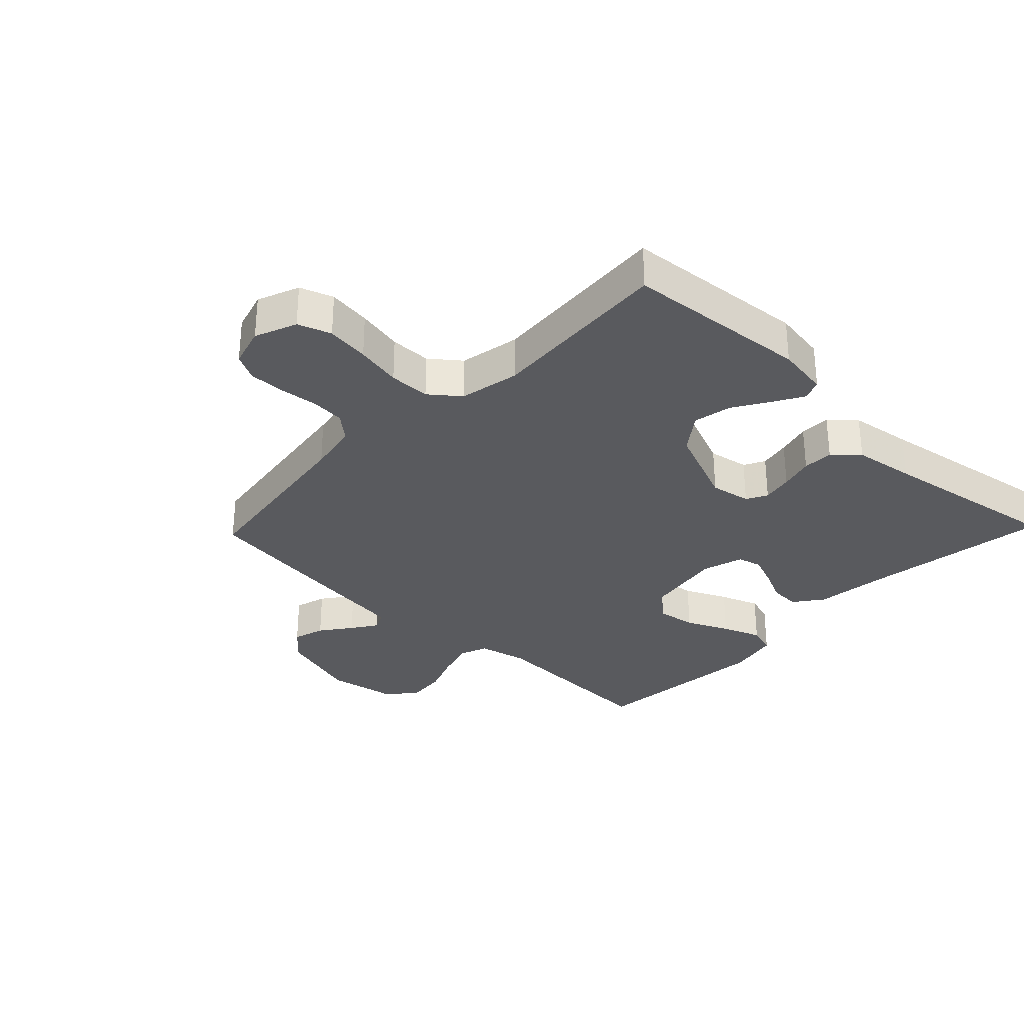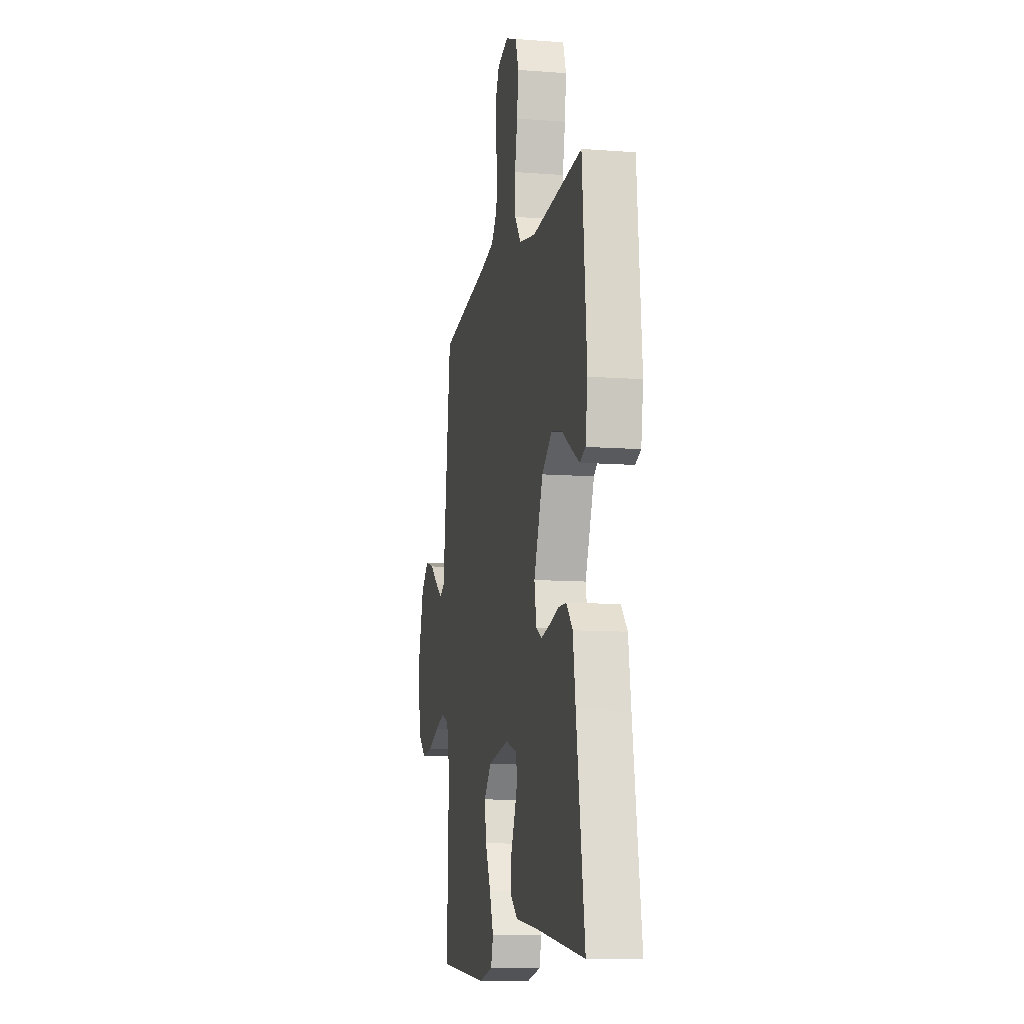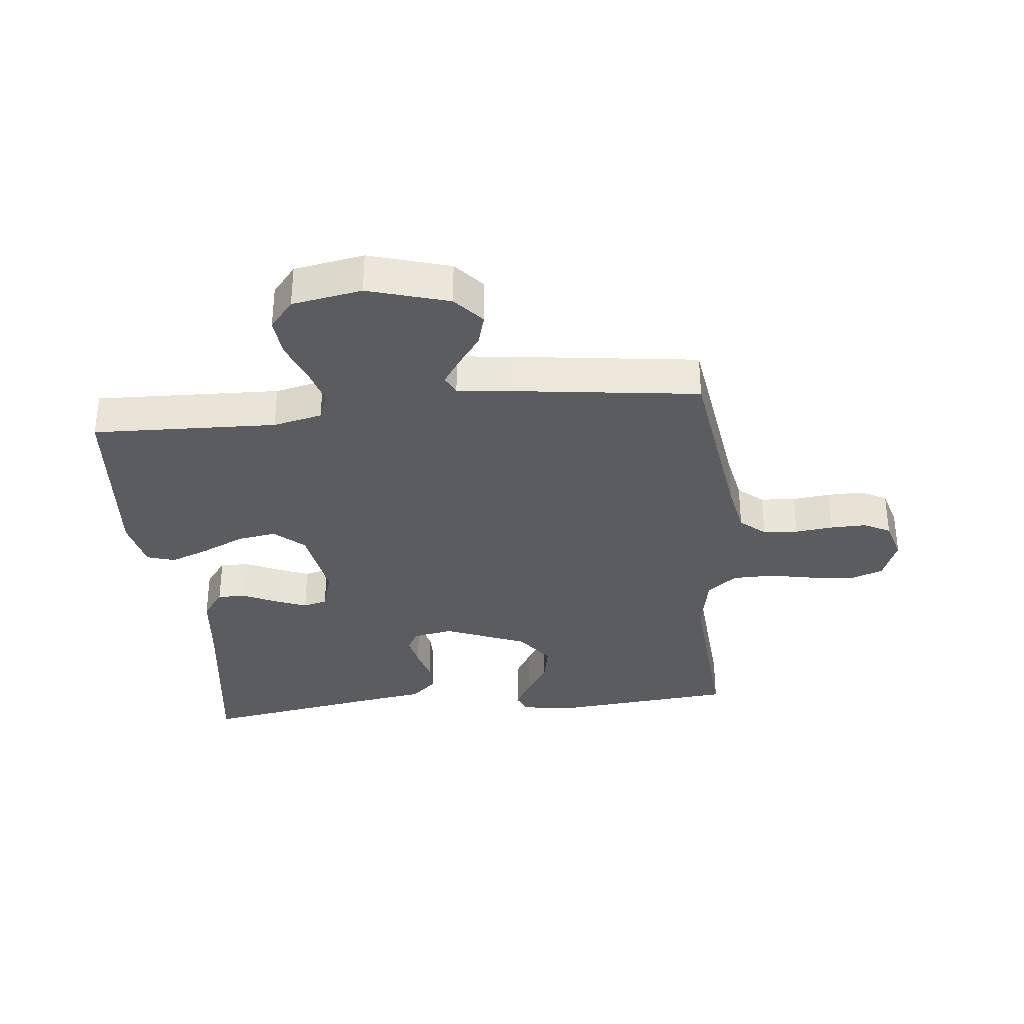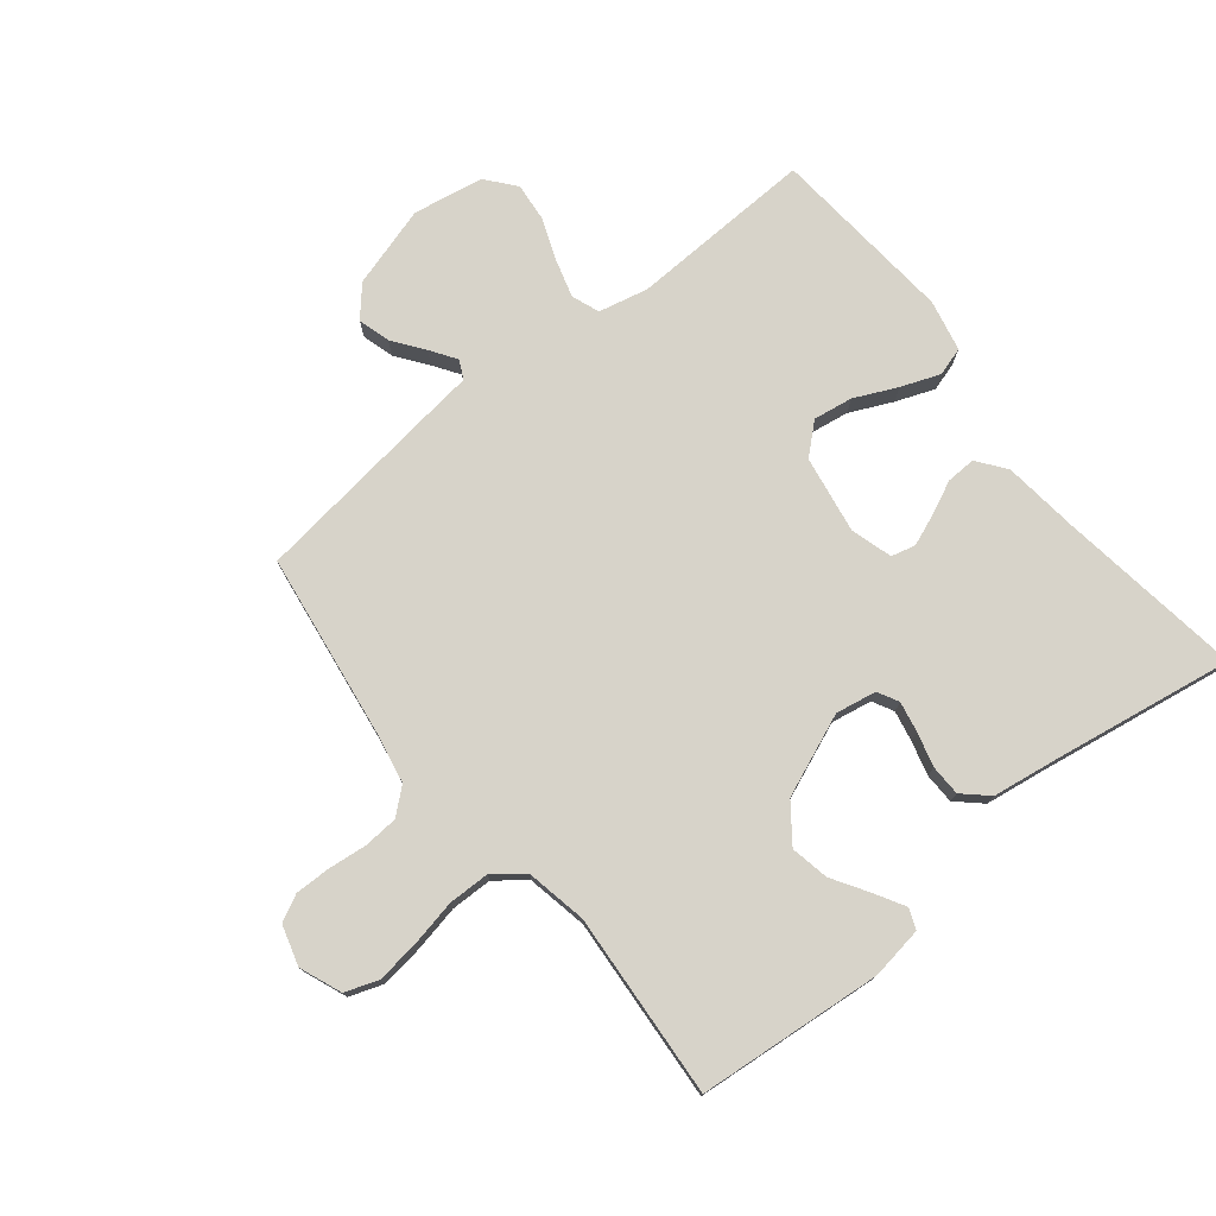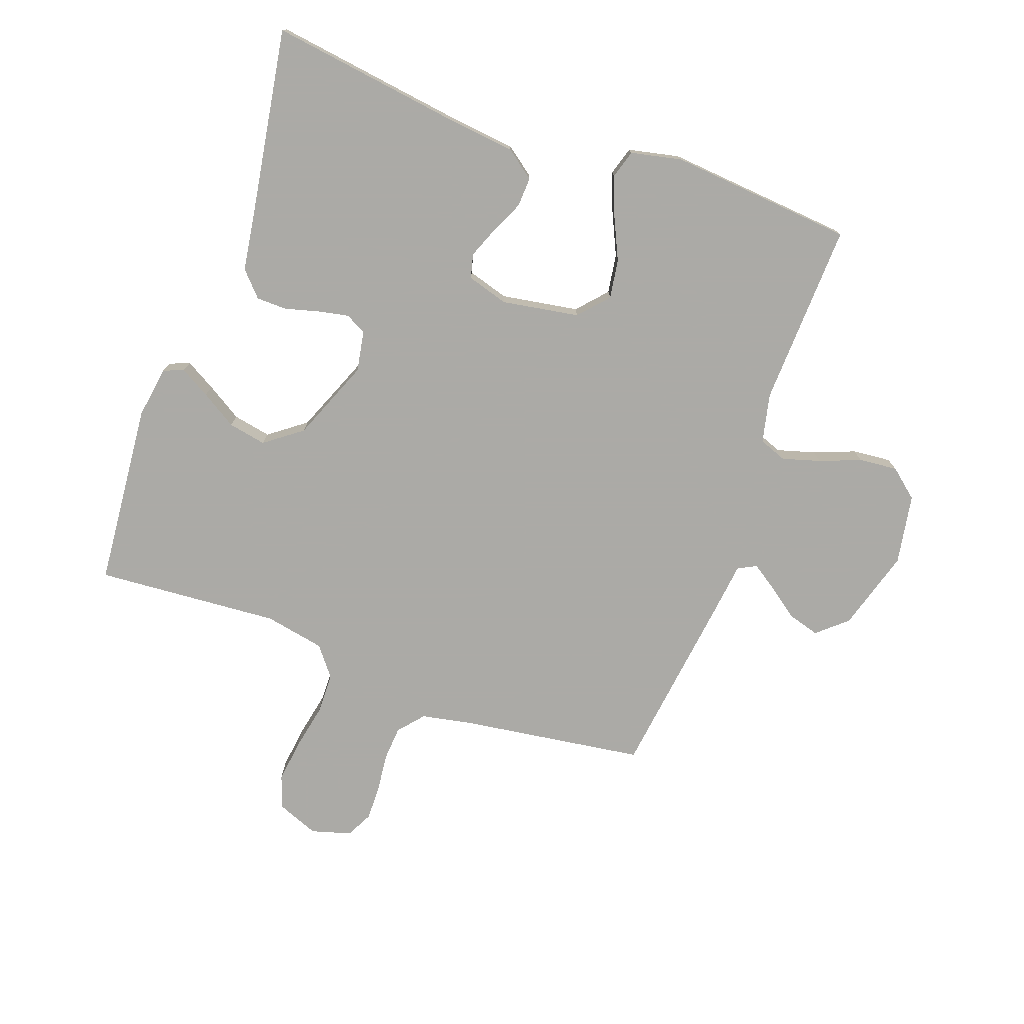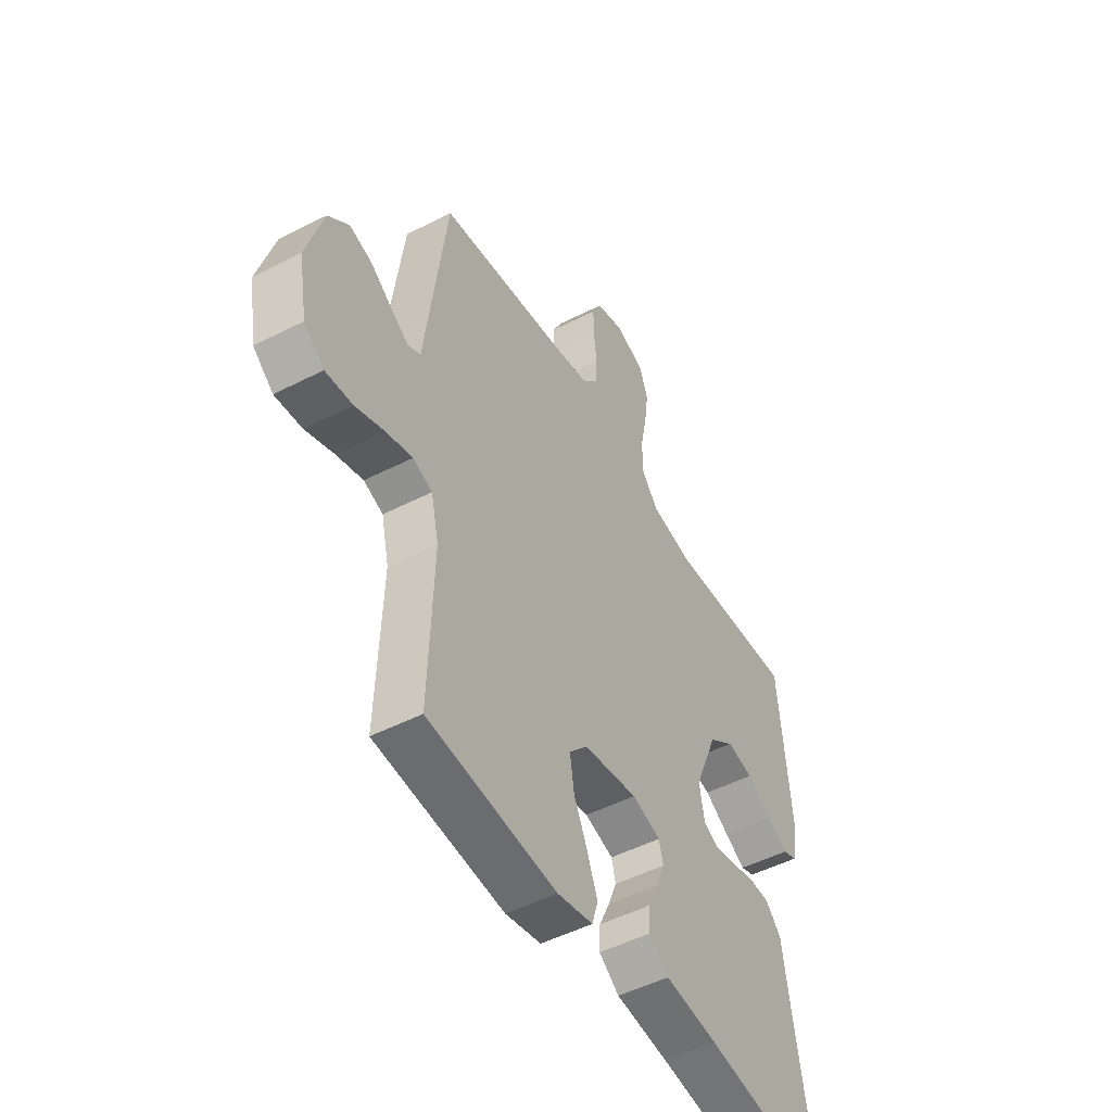
<metadata>
{"format":"obj","ext":"obj","renderer":"f3d","projection":"perspective","resolution":1024,"background":"white","views":[{"elev":-31.4,"azim":46.2,"up":"+Y"},{"elev":-10.6,"azim":79.1,"up":"+Z"},{"elev":-34.0,"azim":-84.0,"up":"+Y"},{"elev":76.2,"azim":51.2,"up":"+Y"},{"elev":-75.9,"azim":160.2,"up":"+Y"},{"elev":-49.7,"azim":-60.5,"up":"+Z"}]}
</metadata>
<code>
v 0.5 0.07 0.5
v 0.527 0.07 0.2
v 0.514 0.07 0.115
v 0.481 0.07 0.102
v 0.432 0.07 0.13
v 0.374 0.07 0.166
v 0.312 0.07 0.178
v 0.252 0.07 0.133
v 0.198 0.07 0
v 0.21 0.07 -0.066
v 0.244 0.07 -0.084
v 0.294 0.07 -0.074
v 0.349 0.07 -0.059
v 0.399 0.07 -0.06
v 0.436 0.07 -0.1
v 0.451 0.07 -0.2
v 0.5 0.07 -0.5
v 0.2 0.07 -0.458
v 0.077 0.07 -0.444
v 0.03 0.07 -0.409
v 0.032 0.07 -0.361
v 0.057 0.07 -0.307
v 0.077 0.07 -0.256
v 0.067 0.07 -0.217
v 0 0.07 -0.197
v -0.126 0.07 -0.218
v -0.169 0.07 -0.266
v -0.159 0.07 -0.33
v -0.127 0.07 -0.399
v -0.103 0.07 -0.462
v -0.117 0.07 -0.508
v -0.2 0.07 -0.526
v -0.5 0.07 -0.5
v -0.489 0.07 -0.2
v -0.507 0.07 -0.12
v -0.552 0.07 -0.103
v -0.614 0.07 -0.121
v -0.681 0.07 -0.147
v -0.744 0.07 -0.153
v -0.791 0.07 -0.114
v -0.811 0.07 0
v -0.772 0.07 0.132
v -0.724 0.07 0.174
v -0.672 0.07 0.159
v -0.622 0.07 0.122
v -0.58 0.07 0.094
v -0.55 0.07 0.109
v -0.539 0.07 0.2
v -0.5 0.07 0.5
v -0.2 0.07 0.543
v -0.118 0.07 0.559
v -0.083 0.07 0.6
v -0.079 0.07 0.656
v -0.086 0.07 0.718
v -0.087 0.07 0.776
v -0.065 0.07 0.819
v 0 0.07 0.838
v 0.068 0.07 0.811
v 0.087 0.07 0.757
v 0.078 0.07 0.687
v 0.063 0.07 0.612
v 0.064 0.07 0.545
v 0.102 0.07 0.497
v 0.2 0.07 0.478
v 0.5 0 0.5
v 0.527 0 0.2
v 0.514 0 0.115
v 0.481 0 0.102
v 0.432 0 0.13
v 0.374 0 0.166
v 0.312 0 0.178
v 0.252 0 0.133
v 0.198 0 0
v 0.21 0 -0.066
v 0.244 0 -0.084
v 0.294 0 -0.074
v 0.349 0 -0.059
v 0.399 0 -0.06
v 0.436 0 -0.1
v 0.451 0 -0.2
v 0.5 0 -0.5
v 0.2 0 -0.458
v 0.077 0 -0.444
v 0.03 0 -0.409
v 0.032 0 -0.361
v 0.057 0 -0.307
v 0.077 0 -0.256
v 0.067 0 -0.217
v 0 0 -0.197
v -0.126 0 -0.218
v -0.169 0 -0.266
v -0.159 0 -0.33
v -0.127 0 -0.399
v -0.103 0 -0.462
v -0.117 0 -0.508
v -0.2 0 -0.526
v -0.5 0 -0.5
v -0.489 0 -0.2
v -0.507 0 -0.12
v -0.552 0 -0.103
v -0.614 0 -0.121
v -0.681 0 -0.147
v -0.744 0 -0.153
v -0.791 0 -0.114
v -0.811 0 0
v -0.772 0 0.132
v -0.724 0 0.174
v -0.672 0 0.159
v -0.622 0 0.122
v -0.58 0 0.094
v -0.55 0 0.109
v -0.539 0 0.2
v -0.5 0 0.5
v -0.2 0 0.543
v -0.118 0 0.559
v -0.083 0 0.6
v -0.079 0 0.656
v -0.086 0 0.718
v -0.087 0 0.776
v -0.065 0 0.819
v 0 0 0.838
v 0.068 0 0.811
v 0.087 0 0.757
v 0.078 0 0.687
v 0.063 0 0.612
v 0.064 0 0.545
v 0.102 0 0.497
v 0.2 0 0.478
f 59 60 61
f 58 59 61
f 57 58 61
f 56 57 61
f 55 56 61
f 54 55 61
f 53 54 61
f 52 53 61 62
f 51 52 62 63
f 47 48 49 50
f 47 50 51 63
f 43 44 45
f 42 43 45
f 41 42 45
f 40 41 45
f 39 40 45
f 38 39 45
f 37 38 45
f 36 37 45 46
f 35 36 46 47
f 32 33 34
f 31 32 34
f 30 31 34
f 29 30 34
f 28 29 34
f 34 35 47
f 28 34 47
f 27 28 47
f 20 21 22
f 19 20 22
f 18 19 22
f 18 22 23
f 17 18 23
f 16 17 23
f 16 23 24
f 15 16 24
f 14 15 24
f 13 14 24
f 12 13 24
f 4 5 6
f 3 4 6
f 2 3 6
f 1 2 6
f 64 1 6
f 64 6 7
f 47 63 64
f 27 47 64
f 26 27 64
f 25 26 64
f 11 12 24 25
f 10 11 25
f 9 10 25
f 8 9 25 64
f 7 8 64
f 125 124 123
f 125 123 122
f 125 122 121
f 125 121 120
f 125 120 119
f 125 119 118
f 125 118 117
f 126 125 117 116
f 127 126 116 115
f 114 113 112 111
f 127 115 114 111
f 109 108 107
f 109 107 106
f 109 106 105
f 109 105 104
f 109 104 103
f 109 103 102
f 109 102 101
f 110 109 101 100
f 111 110 100 99
f 98 97 96
f 98 96 95
f 98 95 94
f 98 94 93
f 98 93 92
f 111 99 98
f 111 98 92
f 111 92 91
f 86 85 84
f 86 84 83
f 86 83 82
f 87 86 82
f 87 82 81
f 87 81 80
f 88 87 80
f 88 80 79
f 88 79 78
f 88 78 77
f 88 77 76
f 70 69 68
f 70 68 67
f 70 67 66
f 70 66 65
f 70 65 128
f 71 70 128
f 128 127 111
f 128 111 91
f 128 91 90
f 128 90 89
f 89 88 76 75
f 89 75 74
f 89 74 73
f 128 89 73 72
f 128 72 71
f 1 65 66 2
f 2 66 67 3
f 3 67 68 4
f 4 68 69 5
f 5 69 70 6
f 6 70 71 7
f 7 71 72 8
f 8 72 73 9
f 9 73 74 10
f 10 74 75 11
f 11 75 76 12
f 12 76 77 13
f 13 77 78 14
f 14 78 79 15
f 15 79 80 16
f 16 80 81 17
f 17 81 82 18
f 18 82 83 19
f 19 83 84 20
f 20 84 85 21
f 21 85 86 22
f 22 86 87 23
f 23 87 88 24
f 24 88 89 25
f 25 89 90 26
f 26 90 91 27
f 27 91 92 28
f 28 92 93 29
f 29 93 94 30
f 30 94 95 31
f 31 95 96 32
f 32 96 97 33
f 33 97 98 34
f 34 98 99 35
f 35 99 100 36
f 36 100 101 37
f 37 101 102 38
f 38 102 103 39
f 39 103 104 40
f 40 104 105 41
f 41 105 106 42
f 42 106 107 43
f 43 107 108 44
f 44 108 109 45
f 45 109 110 46
f 46 110 111 47
f 47 111 112 48
f 48 112 113 49
f 49 113 114 50
f 50 114 115 51
f 51 115 116 52
f 52 116 117 53
f 53 117 118 54
f 54 118 119 55
f 55 119 120 56
f 56 120 121 57
f 57 121 122 58
f 58 122 123 59
f 59 123 124 60
f 60 124 125 61
f 61 125 126 62
f 62 126 127 63
f 63 127 128 64
f 64 128 65 1

</code>
